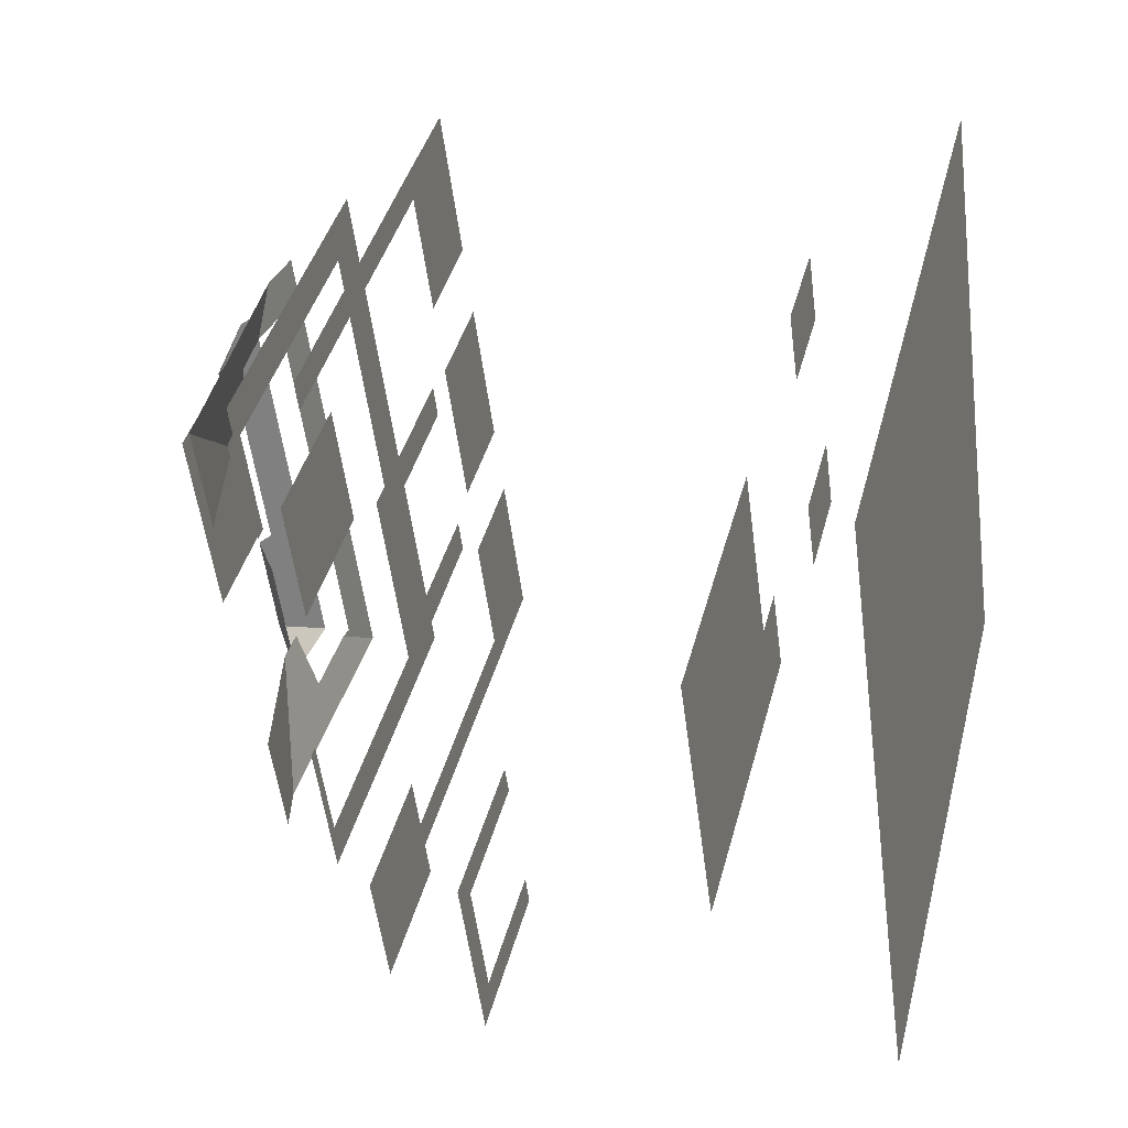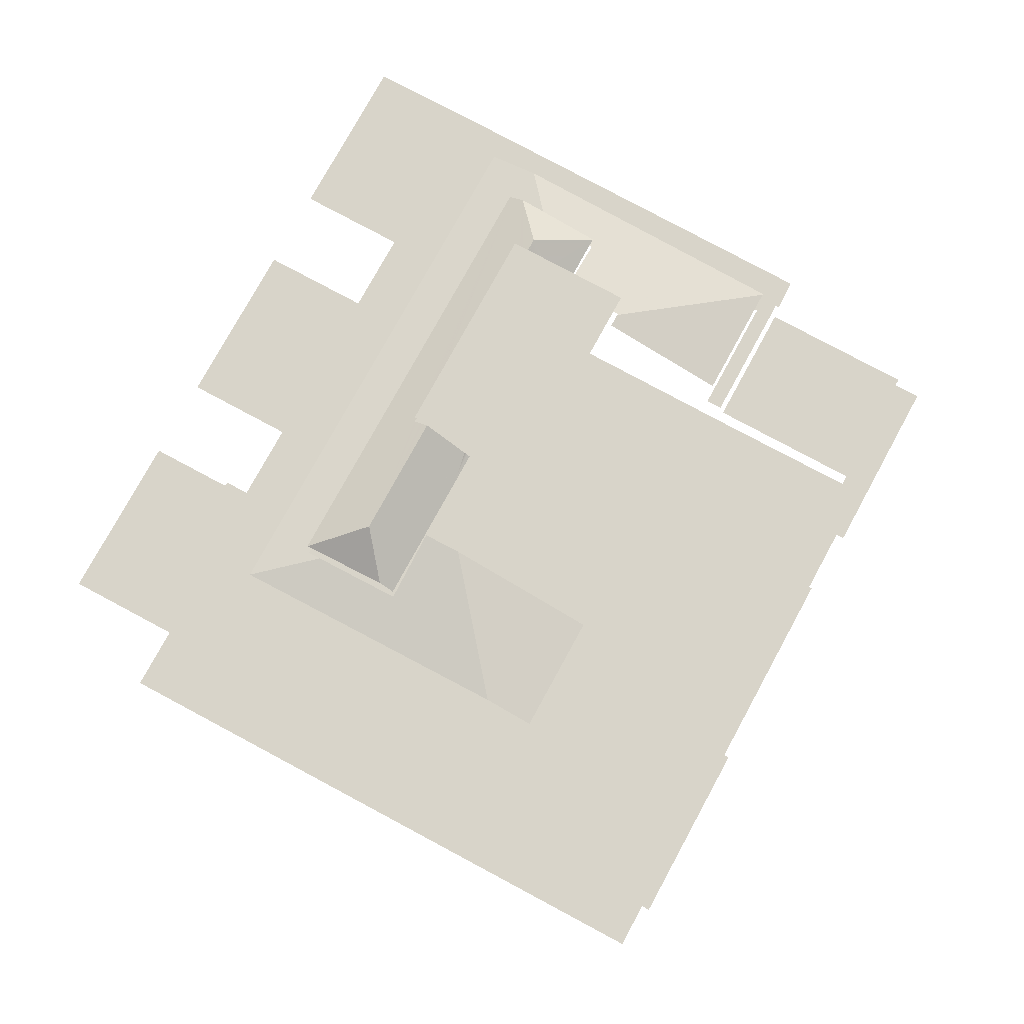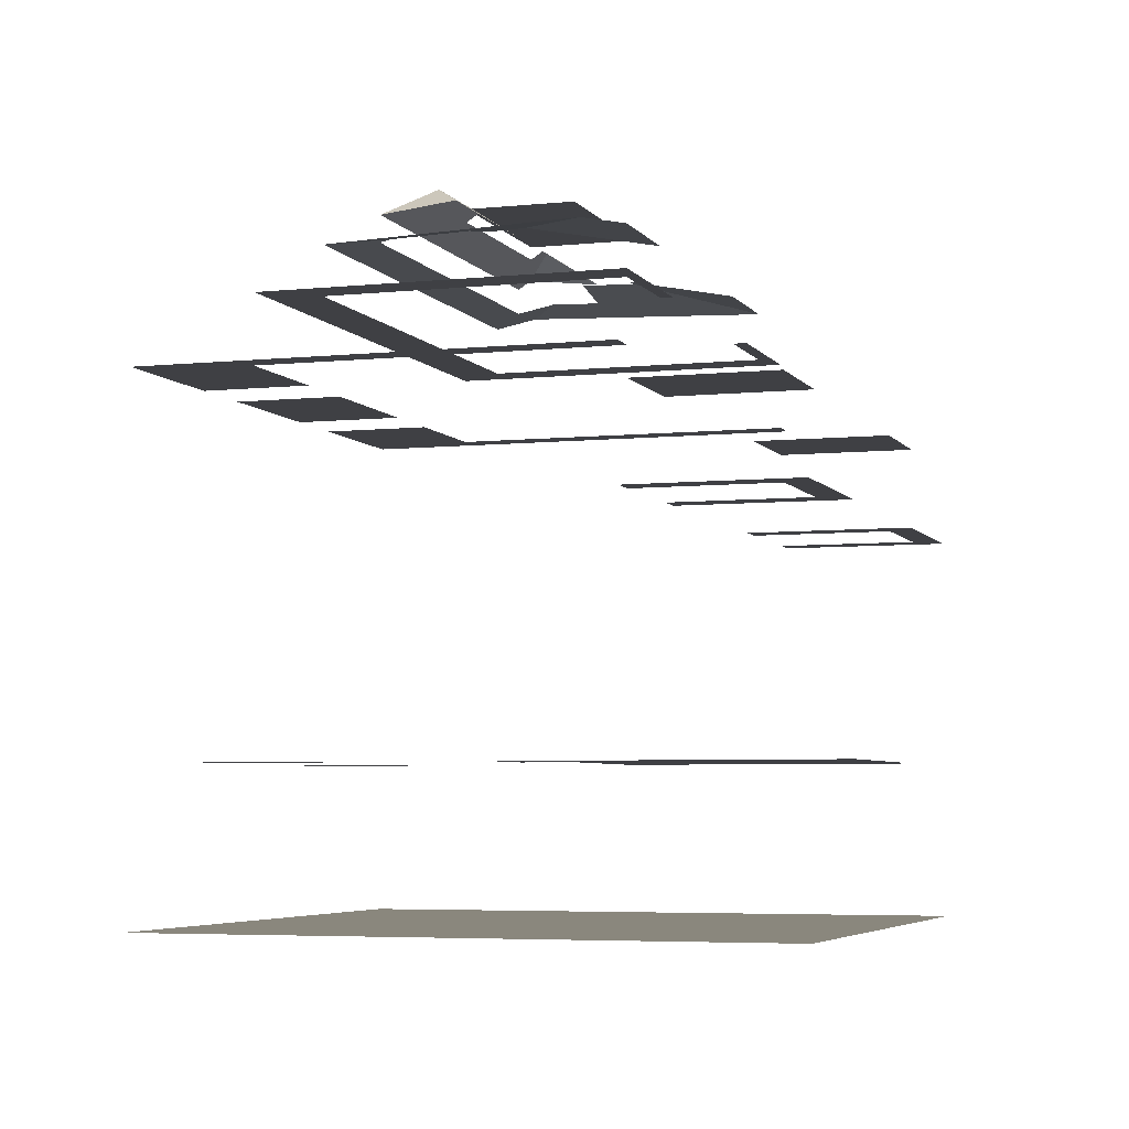
<metadata>
{"format":"obj","ext":"obj","renderer":"f3d","projection":"perspective","resolution":1024,"background":"white","views":[{"elev":9.8,"azim":105.5,"up":"+Y"},{"elev":-14.6,"azim":-1.5,"up":"+Y"},{"elev":-5.1,"azim":-9.9,"up":"+Z"}]}
</metadata>
<code>
o geometryt000010000010000110010110000110000110100100000010st113_
v 752.8 -207 1001
v 753.3 -205.8 1001
v 752.7 -207 1001
v 752.9 -207.1 1001
v 752.9 -207.1 1001
v 752.9 -207.1 1001
v 752.9 -207.1 1001
v 752.9 -207.1 1001
v 753 -207.1 1001
v 753 -207.1 1001
v 754.7 -208 999.9
v 754.7 -208.1 999.9
v 759.2 -204.5 998.4
v 756.7 -209.1 998.4
v 738.9 -239.2 999.3
v 739 -232.4 1001
v 737.9 -234.3 1001
v 739.7 -231.1 1001
v 739.9 -239.8 998.5
v 743.2 -224.5 1001
v 745 -225.4 1000
v 740.1 -239.9 998.4
v 740.1 -239.9 998.4
v 745.5 -225.7 999.7
v 743.2 -234.2 998.4
v 745.9 -229.2 998.4
v 747.3 -226.6 998.4
v 747.2 -226.6 998.5
v 747 -226.5 998.6
v 746.8 -226.4 998.7
v 746.8 -226.4 998.7
v 745.9 -229.2 998.4
v 746.8 -226.4 998.7
v 745.9 -229.2 998.4
v 746.1 -226 999.2
v 743.2 -234.2 998.4
v 746.1 -226 999.2
v 759.2 -204.5 998.4
v 752.3 -200.8 999.3
v 753.3 -205.8 1001
v 759.2 -204.5 998.4
v 751.1 -200.2 998.4
v 732 -235.5 998.4
v 737.9 -234.3 1001
v 742.1 -223.8 1001
v 739 -232.4 1001
v 751.3 -200.3 998.5
v 739.7 -231.1 1001
v 742.2 -223.9 1001
v 742.3 -224 1001
v 742.6 -224.1 1001
v 742.8 -224.2 1001
v 742.8 -224.2 1001
v 742.9 -224.3 1001
v 742.9 -224.3 1001
v 742.9 -224.3 1001
v 743.2 -224.5 1001
v 742.2 -223.5 1001
v 742.7 -222.7 1001
v 743.1 -222 1001
v 743.2 -221.8 1001
v 743.4 -221.4 1001
v 743.4 -221.3 1001
v 743.5 -221.2 1001
v 743.8 -220.7 1001
v 743.9 -220.5 1001
v 743.9 -220.5 1001
v 744.4 -219.5 1001
v 749.8 -209.5 1001
v 750.5 -208.3 1001
v 752.3 -200.8 999.3
v 751.5 -206.3 1001
v 751.7 -206.4 1001
v 752 -206.6 1001
v 752.1 -206.6 1001
v 752.3 -206.7 1001
v 752.3 -206.8 1001
v 752.7 -207 1001
v 753.3 -205.8 1001
v 732 -235.5 998.4
v 738.9 -239.2 999.3
v 737.9 -234.3 1001
v 761.6 -211.9 997.2
v 776.1 -208.9 994.9
v 761.6 -211.9 997.2
v 761.4 -212.2 997.2
v 761 -213 997.2
v 765.3 -215.3 996.2
v 771 -218.3 994.9
v 771.1 -218.3 994.9
v 749.1 -249.7 995.8
v 753 -239.4 996
v 746.2 -235.8 997.6
v 751.3 -250.9 995.3
v 753.1 -251.8 994.9
v 753.1 -251.8 994.9
v 758.2 -242.2 994.9
v 758.2 -242.2 994.9
v 758.2 -242.2 994.9
v 755.4 -202.5 996.5
v 753.6 -196.6 995.8
v 754.7 -202.1 996.5
v 776.2 -208.8 994.9
v 759.2 -204.5 996.3
v 756.7 -209.1 997.3
v 756.9 -208.8 997.2
v 758.9 -210.3 997.2
v 757.1 -208.4 997.2
v 759.1 -204.7 996.3
v 758.9 -210.3 997.2
v 761.7 -211.8 997.1
v 776.1 -208.9 994.9
v 759.1 -204.7 996.3
v 761.6 -211.9 997.2
v 761.6 -211.8 997.1
v 732.3 -235.1 995.7
v 726.4 -237.5 994.9
v 732 -235.5 995.7
v 732.8 -236 995.9
v 732.6 -234.5 995.7
v 732.8 -234.2 995.7
v 735 -230 995.7
v 733.1 -236.1 995.9
v 749.6 -194.5 994.9
v 745.1 -211.4 995.7
v 745.5 -210.7 995.7
v 745.9 -209.9 995.7
v 747.7 -206.5 995.7
v 748.4 -205.3 995.7
v 748.5 -205.1 995.7
v 748.7 -204.7 995.7
v 749.3 -203.5 995.7
v 749.4 -203.4 995.7
v 750.5 -201.4 995.7
v 751.3 -195.4 995.3
v 750.6 -201.2 995.7
v 750.6 -201.2 995.7
v 751.1 -200.2 995.7
v 751.4 -200.4 995.7
v 751.4 -200.4 995.7
v 751.8 -200.5 995.8
v 751.9 -200.6 995.8
v 752.5 -200.9 996
v 753.6 -196.6 995.8
v 753.7 -201.6 996.3
v 754 -201.8 996.3
v 754.6 -202 996.4
v 754.7 -202.1 996.5
v 726.4 -237.5 994.9
v 733.2 -236.2 995.9
v 733.1 -236.1 995.9
v 733.9 -236.5 995.9
v 734.4 -236.8 996
v 735.4 -237.4 996
v 739.9 -239.7 996.2
v 740.1 -239.9 996.2
v 749.1 -249.7 995.8
v 741.5 -237.4 996.7
v 746.2 -235.8 997.6
v 742.1 -236.1 997
v 742.5 -235.4 997.2
v 745 -235.1 997.5
v 743.2 -234.2 997.4
v 743.2 -234.2 997.5
v 715.9 -221.9 929.9
v 719.9 -238.5 929.9
v 708.4 -235.7 929.9
v 750.9 -258.5 929.9
v 725.9 -227.2 929.9
v 752.2 -255.8 929.9
v 719.6 -215.1 929.9
v 729.6 -220.5 929.9
v 726.4 -237.5 929.9
v 734.3 -223 929.9
v 753.1 -251.8 929.9
v 737.1 -206.6 929.9
v 736.3 -211.8 929.9
v 738.4 -209.1 929.9
v 739.4 -207.8 929.9
v 749.6 -194.5 929.9
v 740.7 -199.8 929.9
v 741.8 -209.1 929.9
v 746.8 -188.5 929.9
v 779.3 -206 929.9
v 776.2 -208.8 929.9
v 757.9 -245.3 929.9
v 758.2 -242.2 929.9
v 759.3 -242.8 929.9
v 771 -218.3 929.9
v 773.7 -216.5 929.9
v 772.3 -219 929.9
v 766.1 -266.6 929.9
v 764.5 -262.4 929.9
v 774.6 -250.9 929.9
v 764.9 -262.7 929.9
v 770.6 -252.1 929.9
v 727.1 -201.2 929.9
v 734.7 -222.2 929.9
v 736.9 -224.4 929.9
v 737.4 -223.2 929.9
v 740 -212.3 929.9
v 741.1 -214.5 929.9
v 743.1 -209.8 929.9
v 758.3 -218 929.9
v 747.3 -226.6 929.9
v 750.4 -220.8 929.9
v 753.4 -215.3 929.9
v 730.7 -194.5 929.9
v 732.3 -235 929.9
v 732 -235.5 929.9
v 733.2 -236.2 929.9
v 732.8 -234.2 929.9
v 740.1 -239.9 929.9
v 734.8 -233.9 929.9
v 744.2 -228.3 929.9
v 737.8 -224.9 929.9
v 743.2 -234.2 929.9
v 744.3 -228.4 929.9
v 738.5 -223.6 929.9
v 742.2 -216.7 929.9
v 742.1 -223.8 929.9
v 744 -220.2 929.9
v 745.3 -211 929.9
v 745.3 -222.7 929.9
v 746 -216.6 929.9
v 746.7 -222.2 929.9
v 748.2 -212.5 929.9
v 748.9 -204.3 929.9
v 747.6 -221.8 929.9
v 748.3 -212.6 929.9
v 748.3 -212.2 929.9
v 751.1 -200.2 929.9
v 752.2 -200.8 929.9
v 759.2 -204.5 929.9
v 755.1 -208.2 929.9
v 755.3 -208.3 929.9
v 755.5 -209.1 929.9
v 755.6 -209.2 929.9
v 756.7 -209.1 929.9
v 756.1 -210.3 929.9
v 756.4 -209.7 929.9
v 757.1 -210.2 929.9
v 761 -213 929.9
v 758.6 -210.1 929.9
v 761.7 -211.8 929.9
v 752.2 -229.3 929.9
v 745.9 -229.2 929.9
v 787.3 -227.3 929.9
v 738.2 -180.6 929.9
v 748.9 -186.2 929.9
v 780.7 -203.3 929.9
v 785.7 -222.9 929.9
v 795.9 -211.4 929.9
v 786.4 -223.3 929.9
v 792.1 -212.8 929.9
v 751.5 -206.3 929.9
v 752.1 -206.6 929.9
v 752.1 -206.7 929.9
v 752.2 -207.5 929.9
v 755 -212.3 929.9
v 748 -221.7 929.9
v 749.2 -213.1 929.9
v 749.2 -210.7 929.9
v 749.8 -209.6 929.9
v 708.4 -235.7 982.9
v 719.9 -238.5 982.9
v 715.9 -221.9 982.9
v 750.9 -258.5 982.9
v 720.6 -237.2 982.9
v 725.9 -227.2 982.9
v 748.5 -253.8 982.9
v 752.2 -255.8 982.9
v 719.6 -215.1 945.9
v 715.9 -221.9 945.9
v 722.9 -225.6 945.9
v 728.6 -222.3 945.9
v 722.6 -216.7 945.9
v 725.9 -227.2 945.9
v 729.6 -220.5 945.9
v 727.1 -201.2 982.9
v 719.6 -215.1 982.9
v 729.6 -220.5 982.9
v 730.5 -218.8 982.9
v 730.8 -218.2 982.9
v 737.1 -206.6 982.9
v 726.4 -237.5 989.9
v 725.9 -227.2 989.9
v 719.9 -238.5 989.9
v 752.2 -255.8 989.9
v 729.6 -220.5 989.9
v 728.2 -234.2 989.9
v 751 -250.7 989.9
v 729.7 -231.4 989.9
v 729.8 -231.1 989.9
v 732.1 -227 989.9
v 745.6 -201.9 989.9
v 749.6 -194.5 989.9
v 737.1 -206.6 989.9
v 746.4 -200.6 989.9
v 748 -197.6 989.9
v 740.7 -199.8 989.9
v 746.8 -188.5 989.9
v 779.3 -206 989.9
v 751.7 -195.6 989.9
v 753.1 -251.8 989.9
v 776.2 -208.8 989.9
v 757.9 -245.3 989.9
v 757.8 -243 989.9
v 758.2 -242.2 989.9
v 759.3 -242.8 989.9
v 772.3 -219 989.9
v 773.7 -216.5 989.9
v 771 -218.3 989.9
v 775.8 -209.5 989.9
v 730.7 -194.5 945.9
v 727.1 -201.2 945.9
v 734.1 -205 945.9
v 739.8 -201.6 945.9
v 733.7 -196.1 945.9
v 737.1 -206.6 945.9
v 740.7 -199.8 945.9
v 746.8 -188.5 982.9
v 738.2 -180.6 982.9
v 730.7 -194.5 982.9
v 740.7 -199.8 982.9
v 741.5 -198.5 982.9
v 748.9 -186.2 982.9
v 750.6 -190.6 982.9
v 758.2 -194.6 982.9
v 769.6 -200.7 982.9
v 779.3 -206 982.9
v 780.7 -203.3 982.9
v 758.3 -218 1002
v 742.1 -223.8 1002
v 747.3 -226.6 1002
v 751.5 -206.3 1002
v 752.2 -229.3 1002
v 761 -213 1002
v 761.7 -211.8 1002
v 743.8 -233 945.9
v 743.2 -234.2 945.9
v 752.2 -229.3 945.9
v 754.5 -240.2 945.9
v 743.9 -232.9 945.9
v 744 -232.7 945.9
v 745.9 -229.2 945.9
v 746.2 -228.6 945.9
v 748.4 -227.2 945.9
v 748.8 -227.4 945.9
v 746.2 -228.6 945.9
v 746.3 -228.4 945.9
v 747.3 -226.6 945.9
v 771 -218.3 945.9
v 753.5 -226.8 945.9
v 758.2 -242.2 945.9
v 759 -242.6 945.9
v 759.3 -242.8 945.9
v 772.3 -219 945.9
v 771.4 -218.5 945.9
v 754 -225.9 945.9
v 758.3 -218 945.9
v 758.9 -216.8 945.9
v 763.5 -214.3 945.9
v 761 -213 945.9
v 768.5 -247.6 945.9
v 774.6 -250.9 945.9
v 778.3 -222.3 945.9
v 787.3 -227.3 945.9
v 745.9 -229.2 998.4
v 745.9 -229.2 998.4
v 745.9 -229.2 998.4
v 751.9 -256.5 969.9
v 750.9 -258.5 969.9
v 766.1 -266.6 969.9
v 752.2 -255.8 969.9
v 762.4 -261.3 969.9
v 758.8 -243.6 969.9
v 757.9 -245.3 969.9
v 774.6 -250.9 969.9
v 760.5 -246.7 969.9
v 759.3 -242.8 969.9
v 770.6 -252.1 969.9
v 764.5 -262.4 969.9
v 764.9 -262.7 969.9
v 769.5 -254.2 969.9
v 757 -247.1 979.9
v 752.2 -255.8 979.9
v 764.9 -262.7 979.9
v 757.9 -245.3 979.9
v 770.6 -252.1 979.9
v 758.2 -242.2 994.9
v 758.2 -242.2 994.9
v 773.2 -217.3 969.9
v 772.3 -219 969.9
v 787.3 -227.3 969.9
v 773.7 -216.5 969.9
v 783.8 -221.9 969.9
v 780.3 -204 969.9
v 779.3 -206 969.9
v 795.9 -211.4 969.9
v 781.9 -207.3 969.9
v 780.7 -203.3 969.9
v 792.1 -212.8 969.9
v 785.7 -222.9 969.9
v 786.4 -223.3 969.9
v 790.9 -214.9 969.9
v 778.4 -207.7 979.9
v 773.7 -216.5 979.9
v 786.4 -223.3 979.9
v 779.3 -206 979.9
v 792.1 -212.8 979.9
f 1 2 3
f 8 9 2
f 12 14 13
f 15 16 17
f 15 19 18
f 20 19 21
f 19 24 21
f 19 23 25
f 26 28 29
f 35 34 33
f 36 34 35
f 24 25 37
f 38 39 40
f 42 43 44
f 45 44 46
f 47 44 45
f 47 42 44
f 48 49 46
f 49 45 46
f 48 50 49
f 51 50 48
f 52 51 48
f 54 53 48
f 55 54 48
f 56 55 48
f 57 56 48
f 47 45 58
f 47 58 59
f 60 47 59
f 62 47 61
f 65 47 64
f 66 47 65
f 68 47 67
f 69 47 68
f 70 47 69
f 71 47 70
f 71 70 72
f 71 72 73
f 71 73 74
f 71 74 75
f 71 75 76
f 71 76 77
f 71 77 78
f 71 78 79
f 80 81 82
f 86 84 83
f 86 87 84
f 87 88 84
f 89 90 88
f 88 90 84
f 91 92 93
f 91 94 92
f 94 95 92
f 92 95 96
f 97 92 96
f 100 101 102
f 103 101 100
f 103 100 104
f 105 103 106
f 107 103 105
f 103 108 106
f 110 103 107
f 111 112 110
f 112 103 110
f 109 103 113
f 103 104 113
f 115 112 111
f 120 117 116
f 121 117 120
f 122 117 121
f 124 117 122
f 125 124 122
f 124 127 128
f 124 128 129
f 124 129 130
f 131 124 130
f 132 124 131
f 133 124 132
f 135 124 134
f 135 134 136
f 137 135 136
f 139 135 138
f 141 135 140
f 142 135 141
f 143 135 142
f 144 135 143
f 146 144 145
f 144 146 147
f 144 147 148
f 149 150 151
f 149 152 150
f 149 153 152
f 149 154 153
f 154 149 155
f 155 149 156
f 149 157 156
f 158 156 159
f 156 157 159
f 160 158 159
f 161 160 159
f 161 162 163
f 161 159 162
f 163 162 164
f 165 166 167
f 166 168 167
f 165 169 166
f 166 170 168
f 165 171 169
f 171 172 169
f 166 169 173
f 166 173 170
f 172 173 169
f 172 174 173
f 170 173 175
f 172 176 177
f 176 178 177
f 176 179 178
f 176 180 179
f 181 180 176
f 180 182 179
f 183 180 181
f 183 184 180
f 180 184 185
f 170 175 186
f 186 175 187
f 188 186 187
f 189 190 191
f 189 185 190
f 185 184 190
f 168 170 192
f 192 170 193
f 194 186 188
f 186 195 193
f 194 196 186
f 195 192 193
f 196 192 195
f 194 192 196
f 171 197 172
f 172 197 176
f 198 174 172
f 177 198 172
f 199 174 198
f 178 198 177
f 200 199 198
f 200 198 201
f 201 198 178
f 202 200 201
f 179 201 178
f 182 201 179
f 182 202 201
f 203 202 182
f 204 205 206
f 204 206 207
f 197 208 176
f 208 181 176
f 193 170 186
f 196 195 186
f 173 209 210
f 173 210 211
f 173 212 209
f 174 212 173
f 213 173 211
f 213 175 173
f 210 209 214
f 209 212 214
f 174 199 212
f 212 215 214
f 199 216 212
f 215 212 216
f 213 211 217
f 218 214 215
f 216 199 200
f 200 219 216
f 200 202 219
f 215 216 219
f 219 202 220
f 219 220 221
f 219 221 205
f 205 215 219
f 217 175 213
f 202 203 220
f 180 203 182
f 221 220 222
f 220 203 223
f 220 223 222
f 203 180 223
f 175 217 187
f 224 222 225
f 223 225 222
f 205 218 215
f 225 226 224
f 224 226 205
f 223 227 225
f 227 223 228
f 223 180 228
f 225 227 226
f 205 226 229
f 226 227 229
f 230 229 227
f 231 230 227
f 227 228 231
f 180 232 228
f 233 232 180
f 233 180 234
f 180 185 234
f 233 235 232
f 233 236 235
f 233 234 236
f 235 236 237
f 236 238 237
f 238 236 239
f 236 234 239
f 238 240 237
f 241 240 238
f 241 238 239
f 242 240 241
f 243 240 242
f 239 242 241
f 244 242 239
f 239 234 244
f 244 243 242
f 185 244 234
f 245 243 244
f 244 185 245
f 185 243 245
f 243 185 189
f 246 217 247
f 246 187 217
f 247 205 246
f 246 188 187
f 204 189 246
f 191 188 246
f 189 191 246
f 243 189 204
f 191 194 188
f 191 248 194
f 208 249 183
f 181 208 183
f 183 249 250
f 184 183 250
f 184 250 251
f 190 248 191
f 190 184 252
f 248 190 252
f 253 184 251
f 252 184 254
f 184 253 255
f 254 248 252
f 255 248 254
f 255 253 248
f 221 222 224
f 221 224 205
f 246 205 204
f 256 257 258
f 256 258 259
f 258 257 235
f 258 237 259
f 237 258 235
f 259 237 260
f 204 207 260
f 240 260 237
f 204 260 240
f 240 243 204
f 211 210 217
f 247 210 214
f 210 247 217
f 247 214 218
f 218 205 247
f 261 205 229
f 206 205 261
f 229 230 261
f 230 262 261
f 262 206 261
f 262 230 231
f 231 228 263
f 263 262 231
f 228 264 263
f 232 264 228
f 264 262 263
f 256 262 264
f 262 207 206
f 207 262 256
f 256 264 232
f 232 257 256
f 232 235 257
f 259 207 256
f 260 207 259
f 184 255 254
f 265 266 267
f 268 266 265
f 266 269 267
f 269 270 267
f 271 266 268
f 272 271 268
f 273 274 275
f 273 276 277
f 273 275 278
f 273 278 276
f 277 276 279
f 280 281 282
f 283 280 282
f 284 280 283
f 285 280 284
f 286 287 288
f 289 286 288
f 290 287 286
f 286 291 290
f 286 289 292
f 291 293 290
f 293 294 290
f 294 295 290
f 295 296 290
f 290 297 298
f 296 299 290
f 299 300 290
f 300 297 290
f 298 297 301
f 297 302 301
f 303 302 297
f 304 303 297
f 292 289 305
f 306 303 304
f 305 289 307
f 308 305 307
f 309 308 307
f 310 309 307
f 311 312 313
f 312 314 313
f 312 306 314
f 303 306 312
f 315 316 317
f 315 318 319
f 315 317 320
f 315 320 318
f 319 318 321
f 322 323 324
f 324 325 326
f 324 326 322
f 327 323 322
f 328 327 322
f 329 327 328
f 330 327 329
f 331 327 330
f 331 332 327
f 333 334 335
f 334 333 336
f 337 333 335
f 333 338 336
f 338 339 336
f 340 341 342
f 342 341 343
f 344 340 342
f 345 344 342
f 346 345 342
f 347 346 348
f 348 346 349
f 349 346 342
f 350 347 348
f 351 350 348
f 352 351 348
f 353 354 342
f 342 343 355
f 356 342 355
f 357 342 356
f 357 358 342
f 342 359 353
f 342 358 359
f 353 360 354
f 353 361 360
f 353 362 361
f 363 364 362
f 353 363 362
f 357 365 358
f 365 366 358
f 366 367 358
f 366 368 367
f 372 373 374
f 375 372 374
f 376 375 374
f 377 378 379
f 379 378 380
f 381 377 379
f 379 380 382
f 383 376 374
f 384 383 374
f 374 385 384
f 374 382 385
f 379 382 374
f 386 387 388
f 389 386 388
f 389 388 390
f 393 394 395
f 396 393 395
f 397 396 395
f 398 399 400
f 399 401 400
f 402 398 400
f 401 403 400
f 404 397 395
f 404 395 405
f 405 395 406
f 406 395 403
f 403 395 400
f 407 408 409
f 410 407 409
f 410 409 411
f 1 4 2
f 4 5 2
f 5 6 2
f 2 6 7
f 7 8 2
f 9 10 2
f 10 11 2
f 11 12 2
f 12 13 2
f 15 18 16
f 18 19 20
f 19 22 23
f 26 27 28
f 19 25 24
f 26 29 30
f 31 26 30
f 32 26 31
f 31 33 32
f 33 34 32
f 37 36 35
f 25 36 37
f 38 41 39
f 53 52 48
f 61 47 60
f 63 47 62
f 64 47 63
f 67 47 66
f 83 84 85
f 98 92 97
f 97 99 98
f 108 103 109
f 114 112 115
f 116 117 118
f 118 117 119
f 119 117 123
f 124 125 126
f 124 126 127
f 134 124 133
f 138 135 137
f 140 135 139
f 145 144 143

</code>
